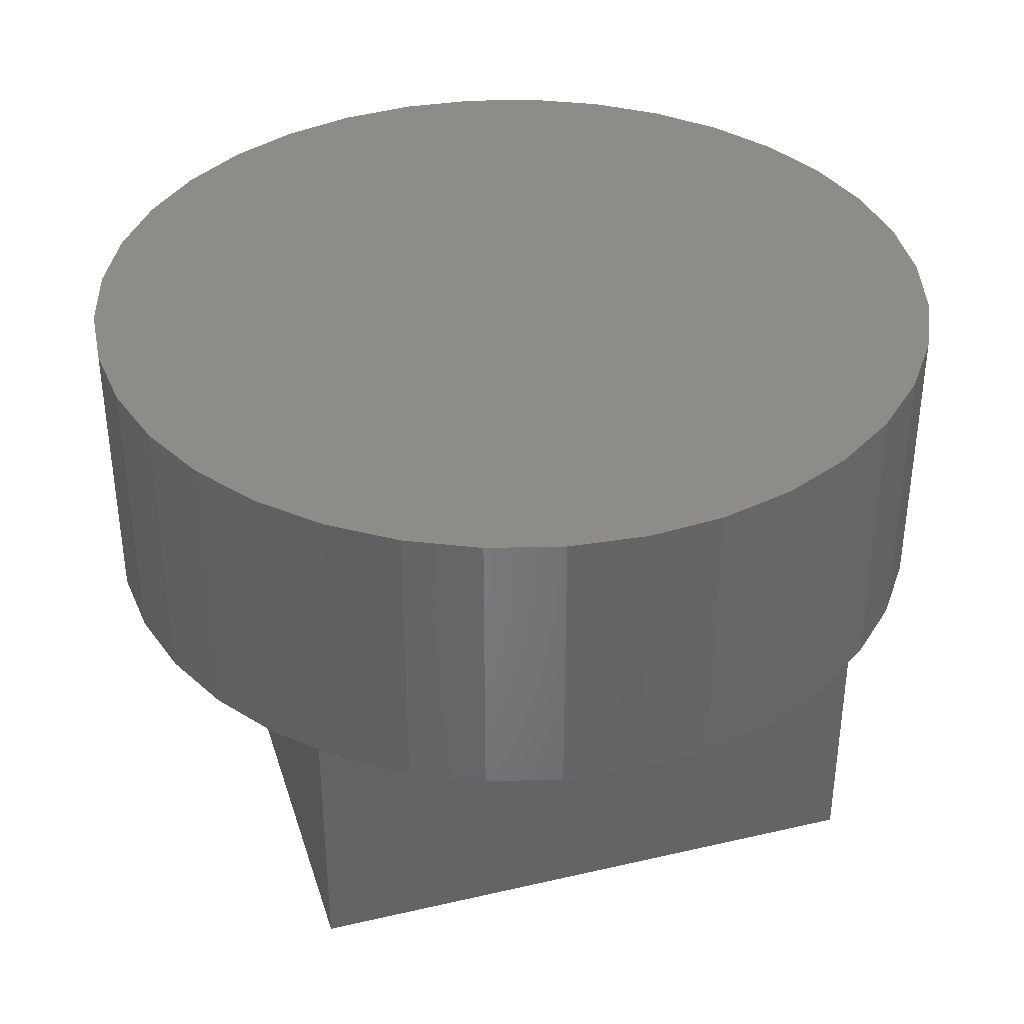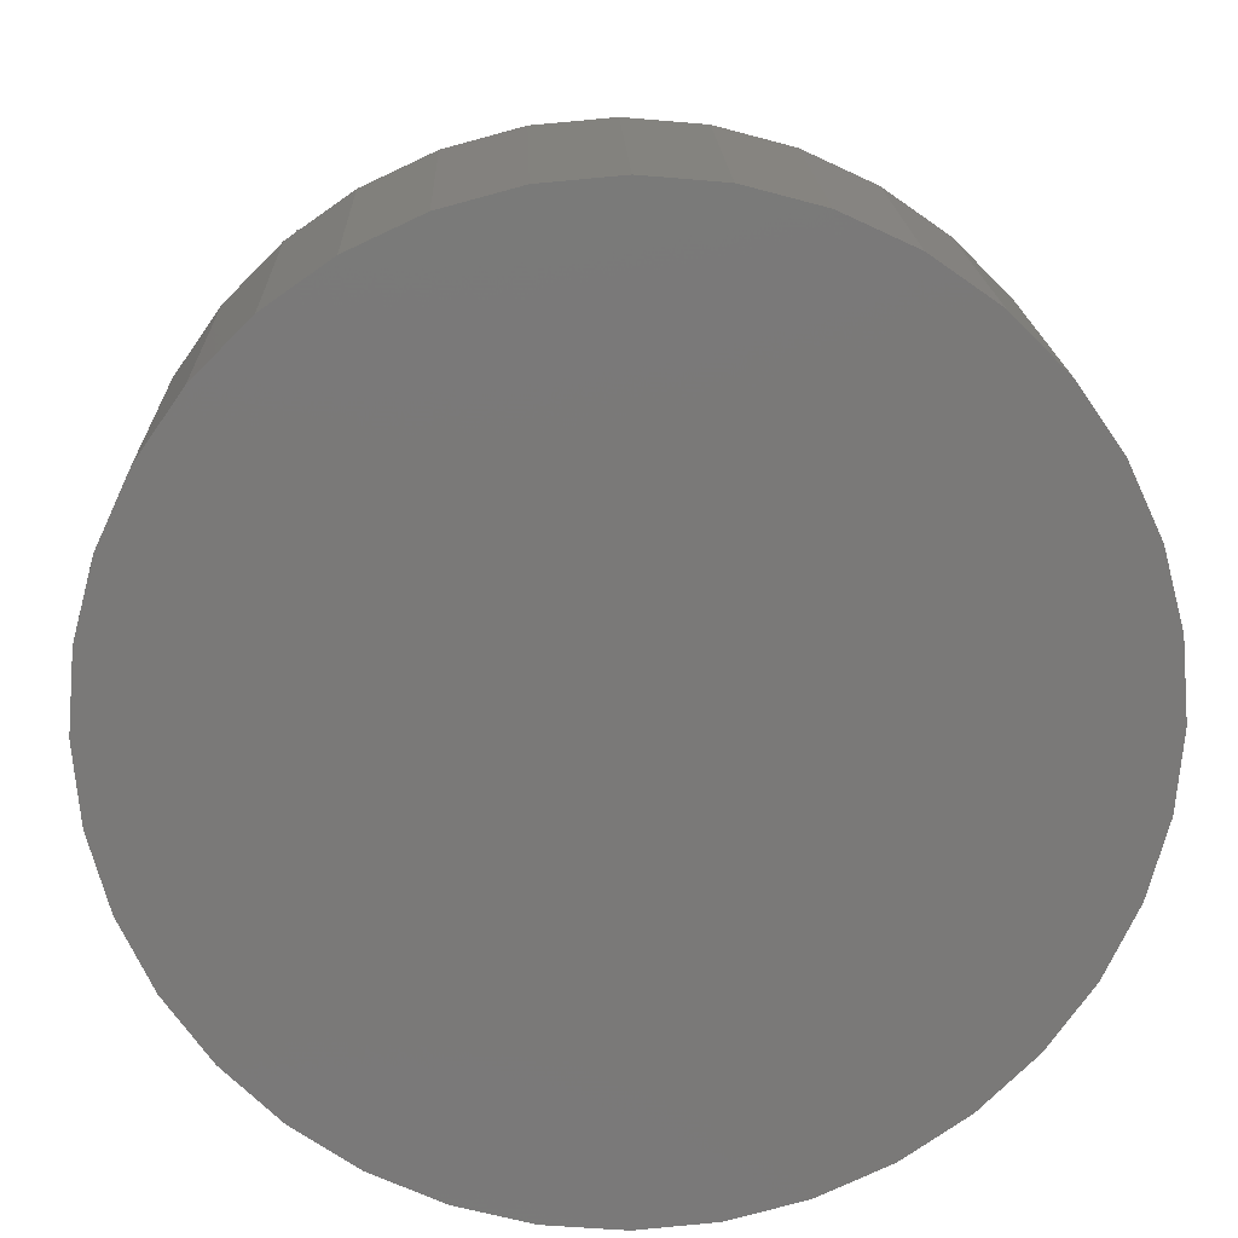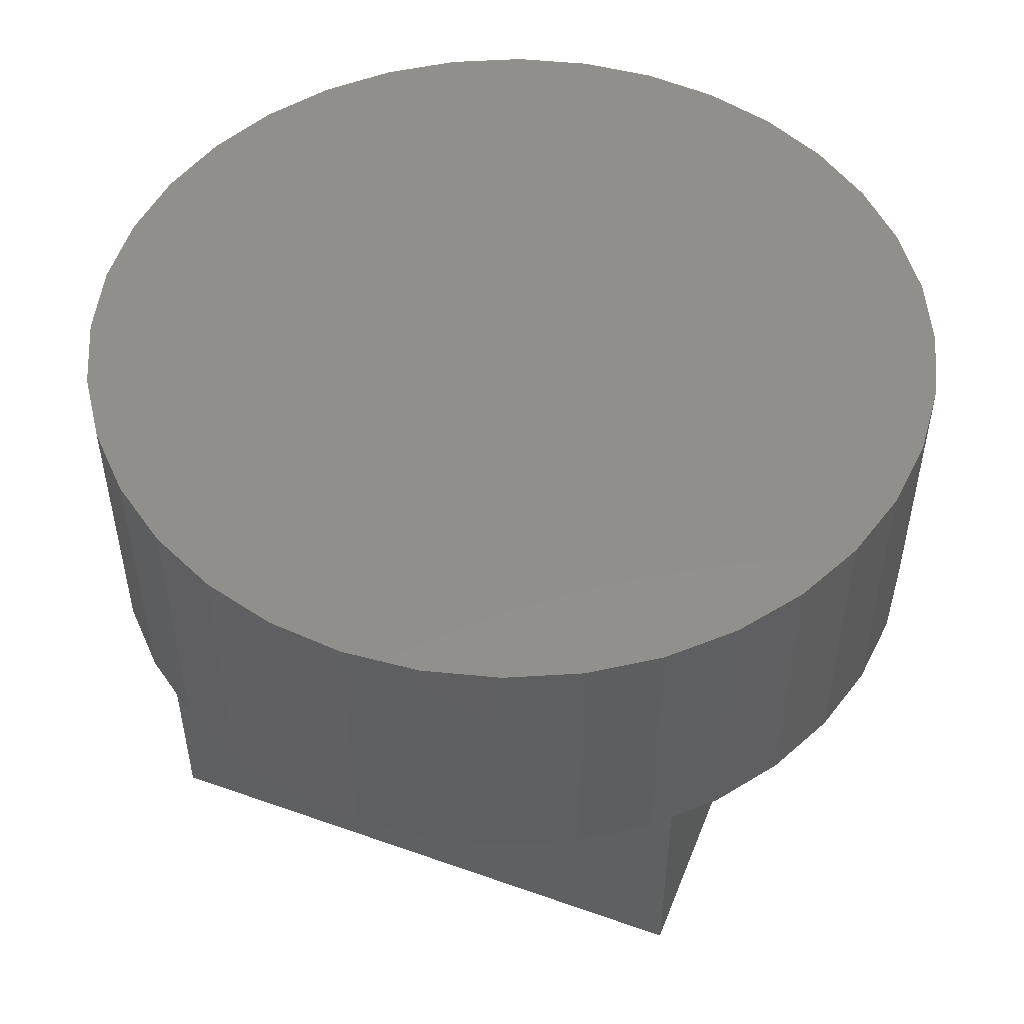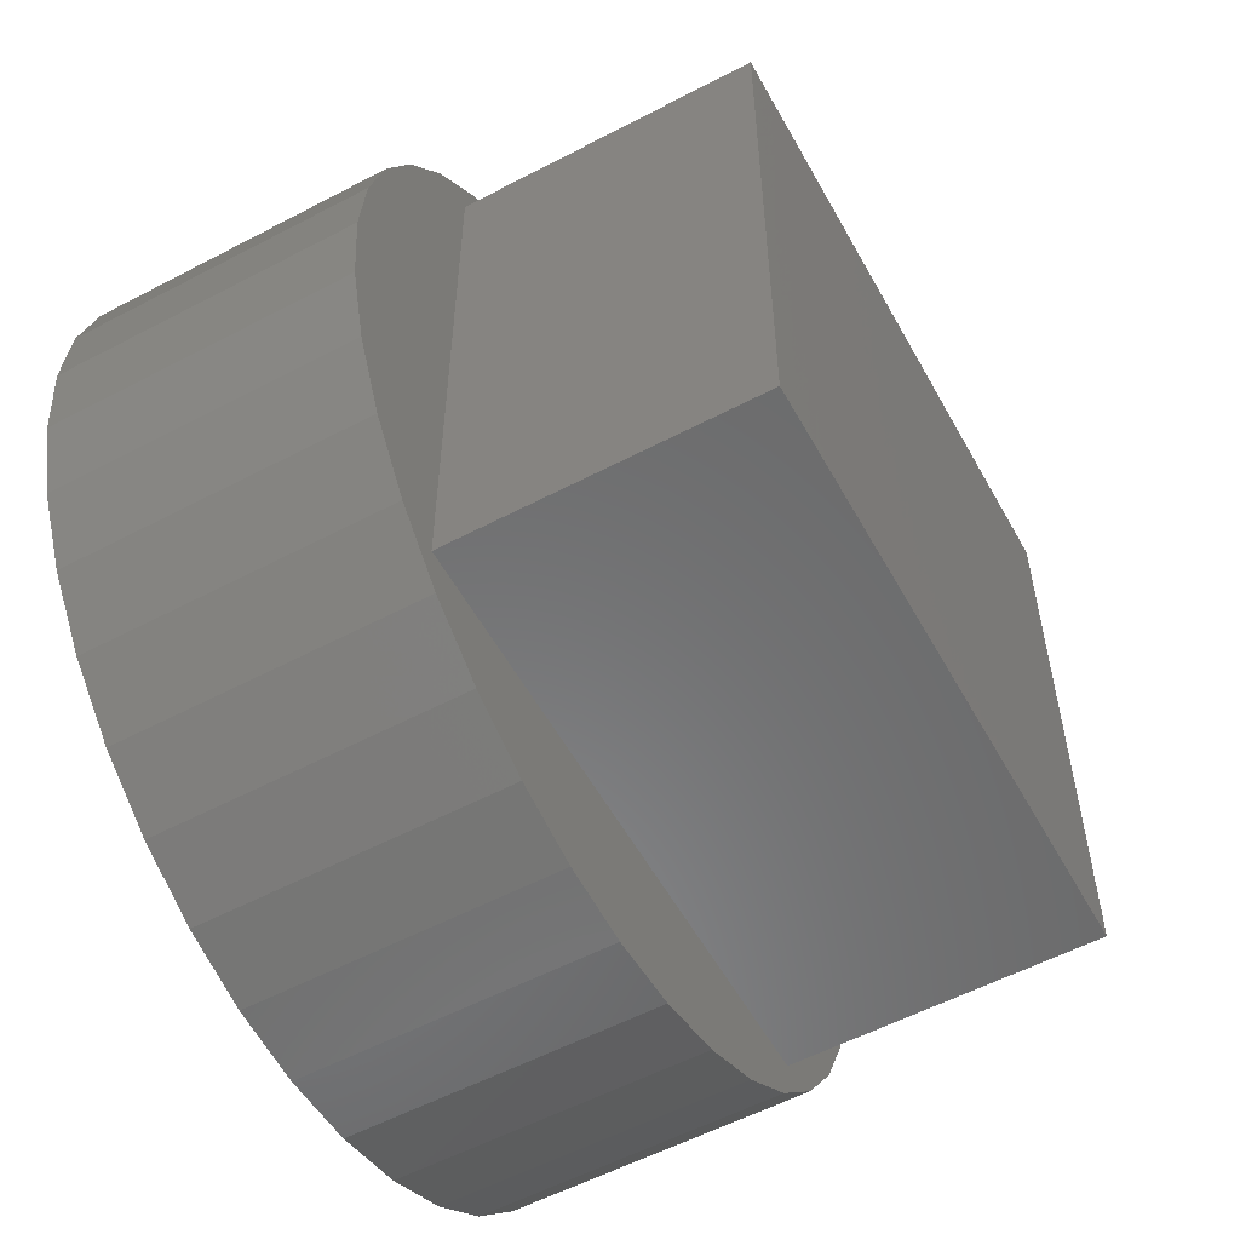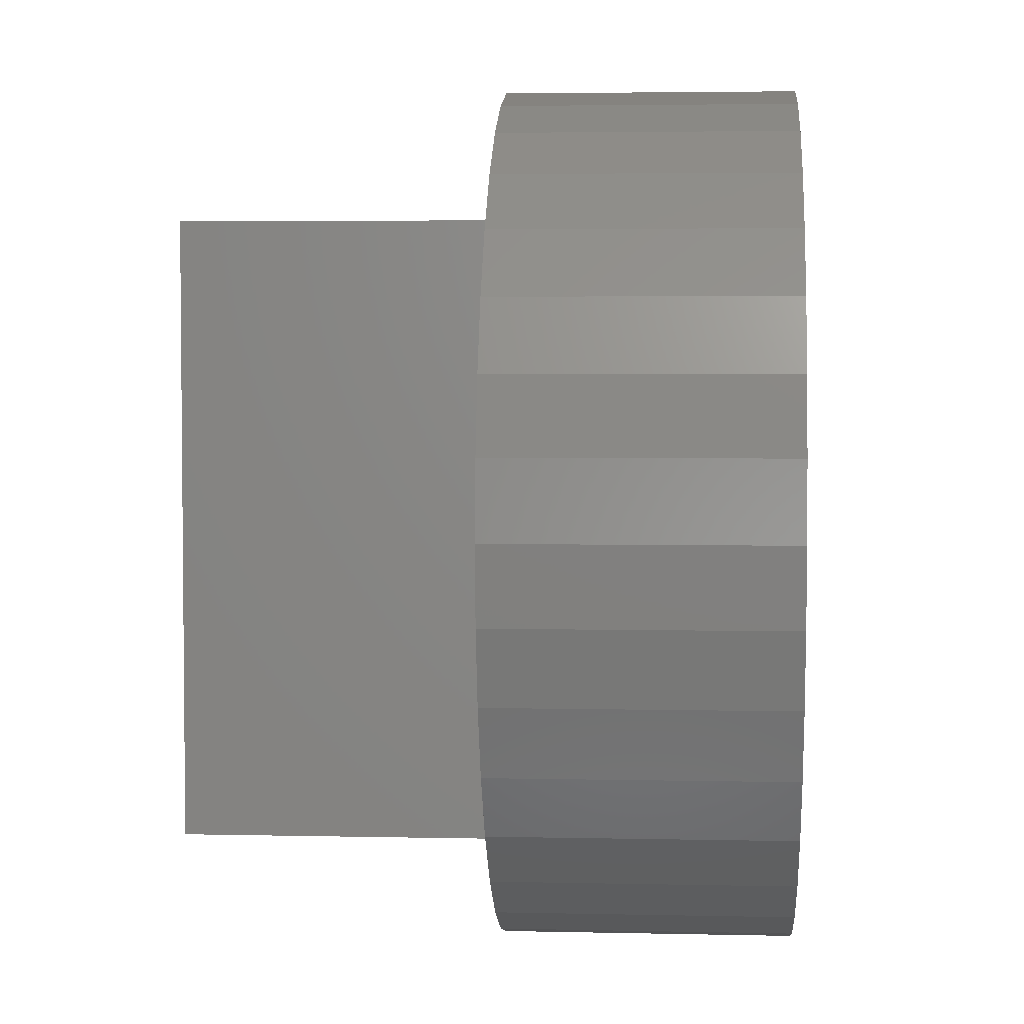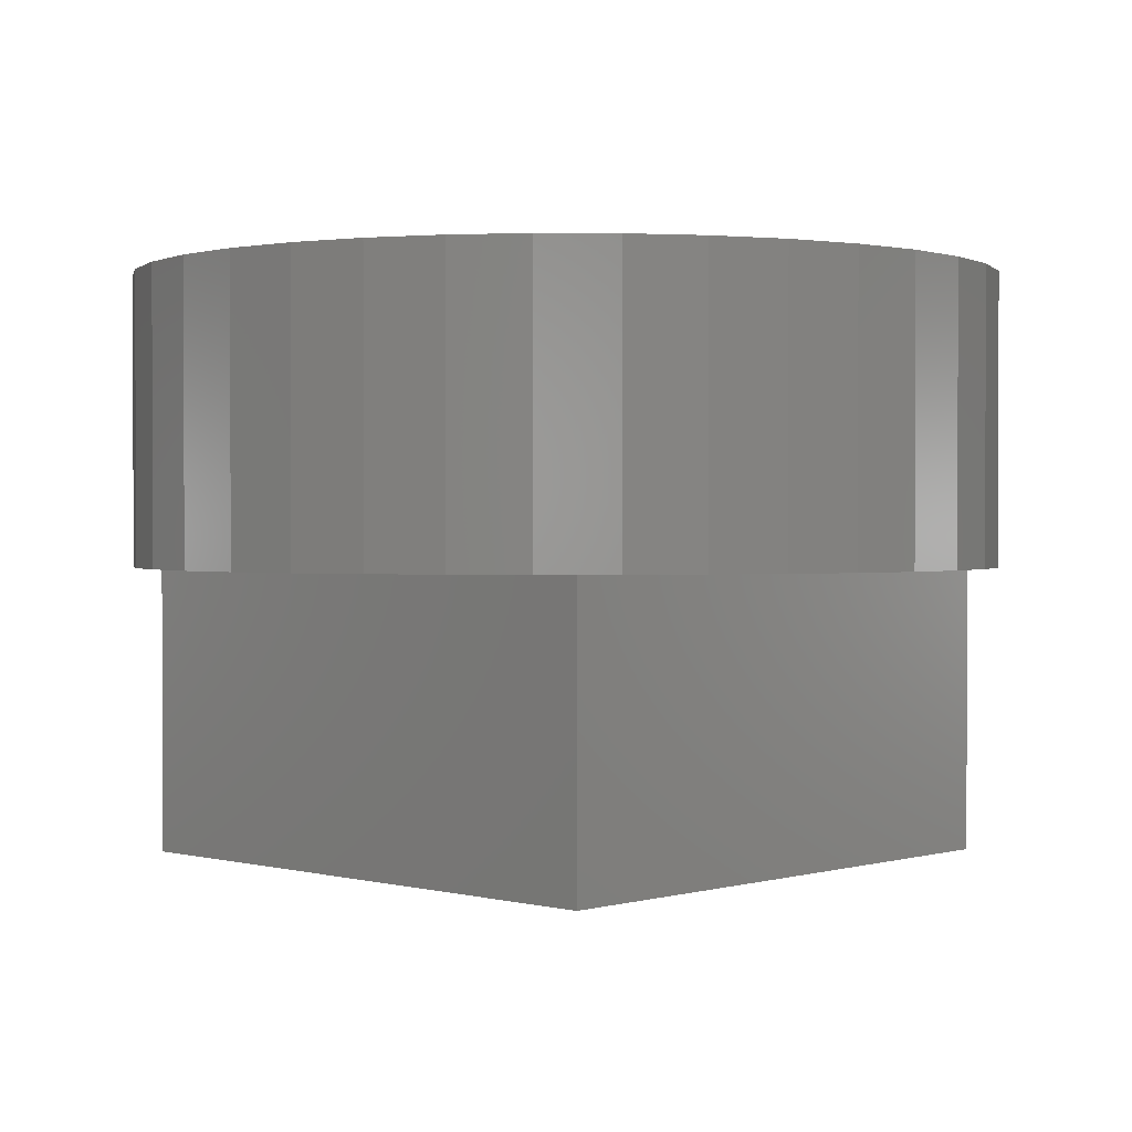
<metadata>
{"format":"stl","ext":"stl","renderer":"f3d","projection":"perspective","resolution":1024,"background":"white","views":[{"elev":37.3,"azim":-106.6,"up":"+Z"},{"elev":17.7,"azim":-1.9,"up":"+Y"},{"elev":50.5,"azim":-68.8,"up":"+Z"},{"elev":-56.4,"azim":118.8,"up":"+Y"},{"elev":3.7,"azim":-85.7,"up":"+Y"},{"elev":1.0,"azim":43.7,"up":"+Z"}]}
</metadata>
<code>
# stl→obj: 80 verts, 156 faces
v 40 0 20
v 40 40 0
v 40 40 20
v 40 0 0
v 50 20 20
v 49.54 14.79 20
v 48.19 9.739 20
v 45.98 5 20
v 49.54 25.21 20
v 42.98 0.7164 20
v 48.19 30.26 20
v 45.98 35 20
v 39.28 -2.981 20
v 35 -5.981 20
v 30.26 -8.191 20
v 25.21 -9.544 20
v 20 -10 20
v 0 0 20
v 14.79 -9.544 20
v 9.739 -8.191 20
v 5 -5.981 20
v 0.7164 -2.981 20
v -5.981 5 20
v -2.981 0.7164 20
v 42.98 39.28 20
v 39.28 42.98 20
v 35 45.98 20
v 30.26 48.19 20
v 25.21 49.54 20
v 20 50 20
v 0 40 20
v 14.79 49.54 20
v 9.739 48.19 20
v 5 45.98 20
v 0.7164 42.98 20
v -2.981 39.28 20
v -8.191 9.739 20
v -9.544 14.79 20
v -5.981 35 20
v -10 20 20
v -8.191 30.26 20
v -9.544 25.21 20
v 0 0 0
v 0 40 0
v 5 -5.981 40
v 0.7164 -2.981 40
v 49.54 25.21 40
v 48.19 30.26 40
v 50 20 40
v 45.98 35 40
v 14.79 49.54 40
v 20 50 40
v -2.981 0.7164 40
v 49.54 14.79 40
v 42.98 39.28 40
v 35 45.98 40
v 39.28 42.98 40
v -2.981 39.28 40
v -5.981 35 40
v 25.21 49.54 40
v 42.98 0.7164 40
v 45.98 5 40
v 0.7164 42.98 40
v 30.26 48.19 40
v -8.191 30.26 40
v 48.19 9.739 40
v 5 45.98 40
v 25.21 -9.544 40
v 20 -10 40
v 39.28 -2.981 40
v -5.981 5 40
v 35 -5.981 40
v 30.26 -8.191 40
v -10 20 40
v -9.544 14.79 40
v -9.544 25.21 40
v -8.191 9.739 40
v 14.79 -9.544 40
v 9.739 -8.191 40
v 9.739 48.19 40
f 1 2 3
f 2 1 4
f 1 5 6
f 1 6 7
f 3 5 1
f 1 7 8
f 5 3 9
f 1 8 10
f 9 3 11
f 11 3 12
f 13 1 10
f 14 1 13
f 15 1 14
f 16 1 15
f 17 1 16
f 18 17 19
f 18 19 20
f 18 20 21
f 18 21 22
f 17 18 1
f 23 18 24
f 24 18 22
f 12 3 25
f 3 26 25
f 3 27 26
f 3 28 27
f 3 29 28
f 3 30 29
f 31 30 3
f 30 31 32
f 32 31 33
f 33 31 34
f 34 31 35
f 31 36 35
f 37 18 23
f 38 18 37
f 31 39 36
f 40 18 38
f 31 41 39
f 18 40 31
f 31 42 41
f 31 40 42
f 43 31 44
f 31 43 18
f 2 31 3
f 31 2 44
f 43 1 18
f 1 43 4
f 22 45 46
f 45 22 21
f 47 11 48
f 11 47 9
f 49 9 47
f 9 49 5
f 48 12 50
f 12 48 11
f 30 51 52
f 51 30 32
f 22 53 24
f 53 22 46
f 54 5 49
f 5 54 6
f 50 25 55
f 25 50 12
f 26 56 57
f 56 26 27
f 39 58 36
f 58 39 59
f 29 52 60
f 52 29 30
f 61 8 62
f 8 61 10
f 36 63 35
f 63 36 58
f 27 64 56
f 64 27 28
f 41 59 39
f 59 41 65
f 55 26 57
f 26 55 25
f 66 6 54
f 6 66 7
f 34 63 67
f 63 34 35
f 17 68 69
f 68 17 16
f 62 7 66
f 7 62 8
f 28 60 64
f 60 28 29
f 70 10 61
f 10 70 13
f 24 71 23
f 71 24 53
f 15 72 73
f 72 15 14
f 38 74 40
f 74 38 75
f 16 73 68
f 73 16 15
f 42 65 41
f 65 42 76
f 37 75 38
f 75 37 77
f 20 78 79
f 78 20 19
f 32 80 51
f 80 32 33
f 23 77 37
f 77 23 71
f 40 76 42
f 76 40 74
f 19 69 78
f 69 19 17
f 14 70 72
f 70 14 13
f 33 67 80
f 67 33 34
f 47 54 49
f 48 54 47
f 48 66 54
f 50 66 48
f 50 62 66
f 55 62 50
f 55 61 62
f 57 61 55
f 57 70 61
f 56 70 57
f 56 72 70
f 64 72 56
f 64 73 72
f 60 73 64
f 60 68 73
f 52 68 60
f 52 69 68
f 51 69 52
f 51 78 69
f 80 78 51
f 80 79 78
f 67 79 80
f 67 45 79
f 63 45 67
f 63 46 45
f 58 46 63
f 58 53 46
f 59 53 58
f 59 71 53
f 65 71 59
f 65 77 71
f 76 77 65
f 76 75 77
f 75 76 74
f 21 79 45
f 79 21 20
f 43 2 4
f 2 43 44

</code>
